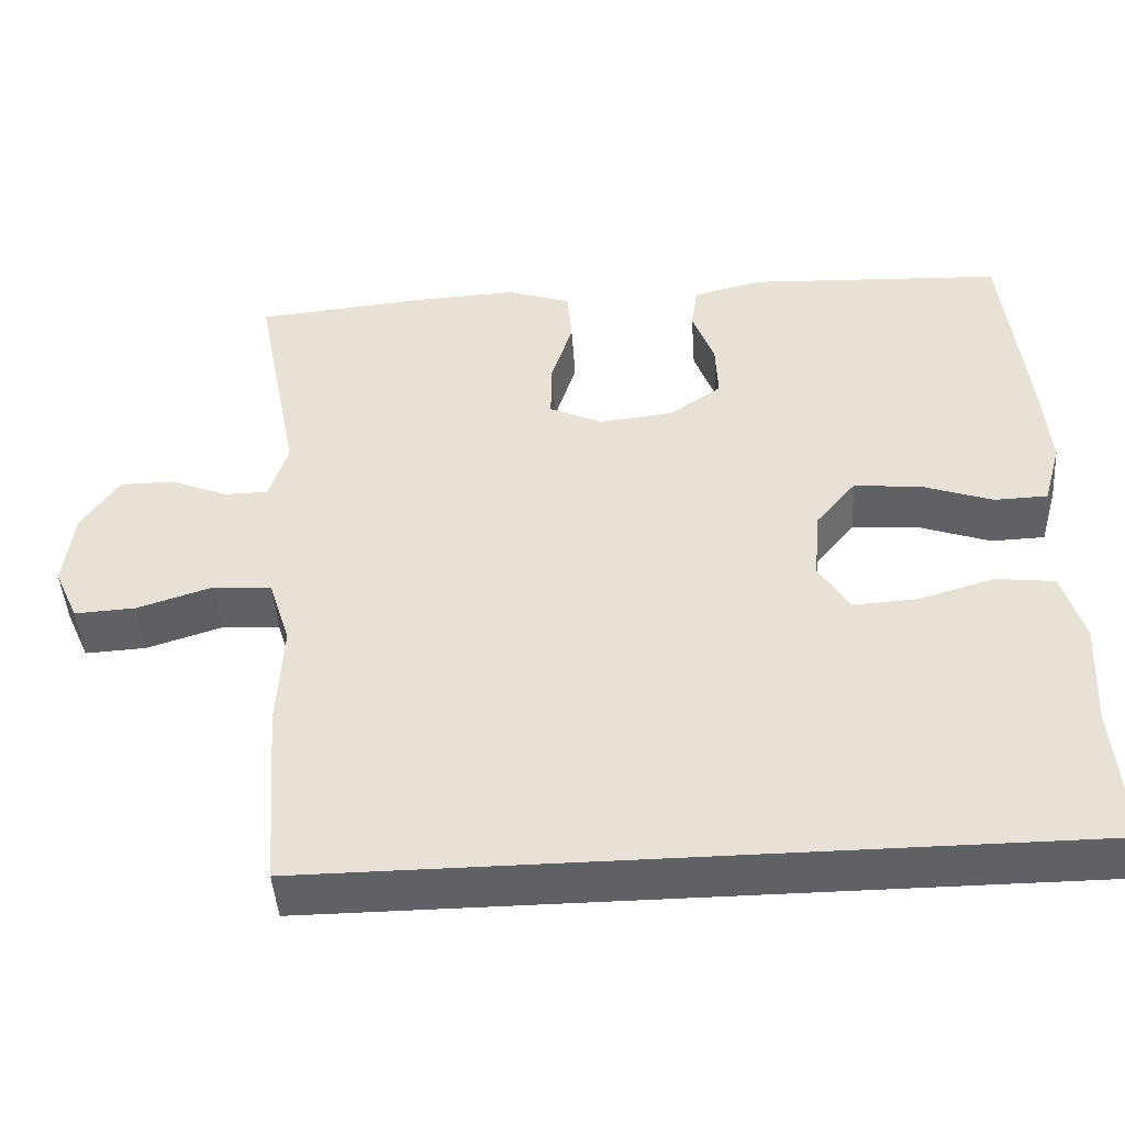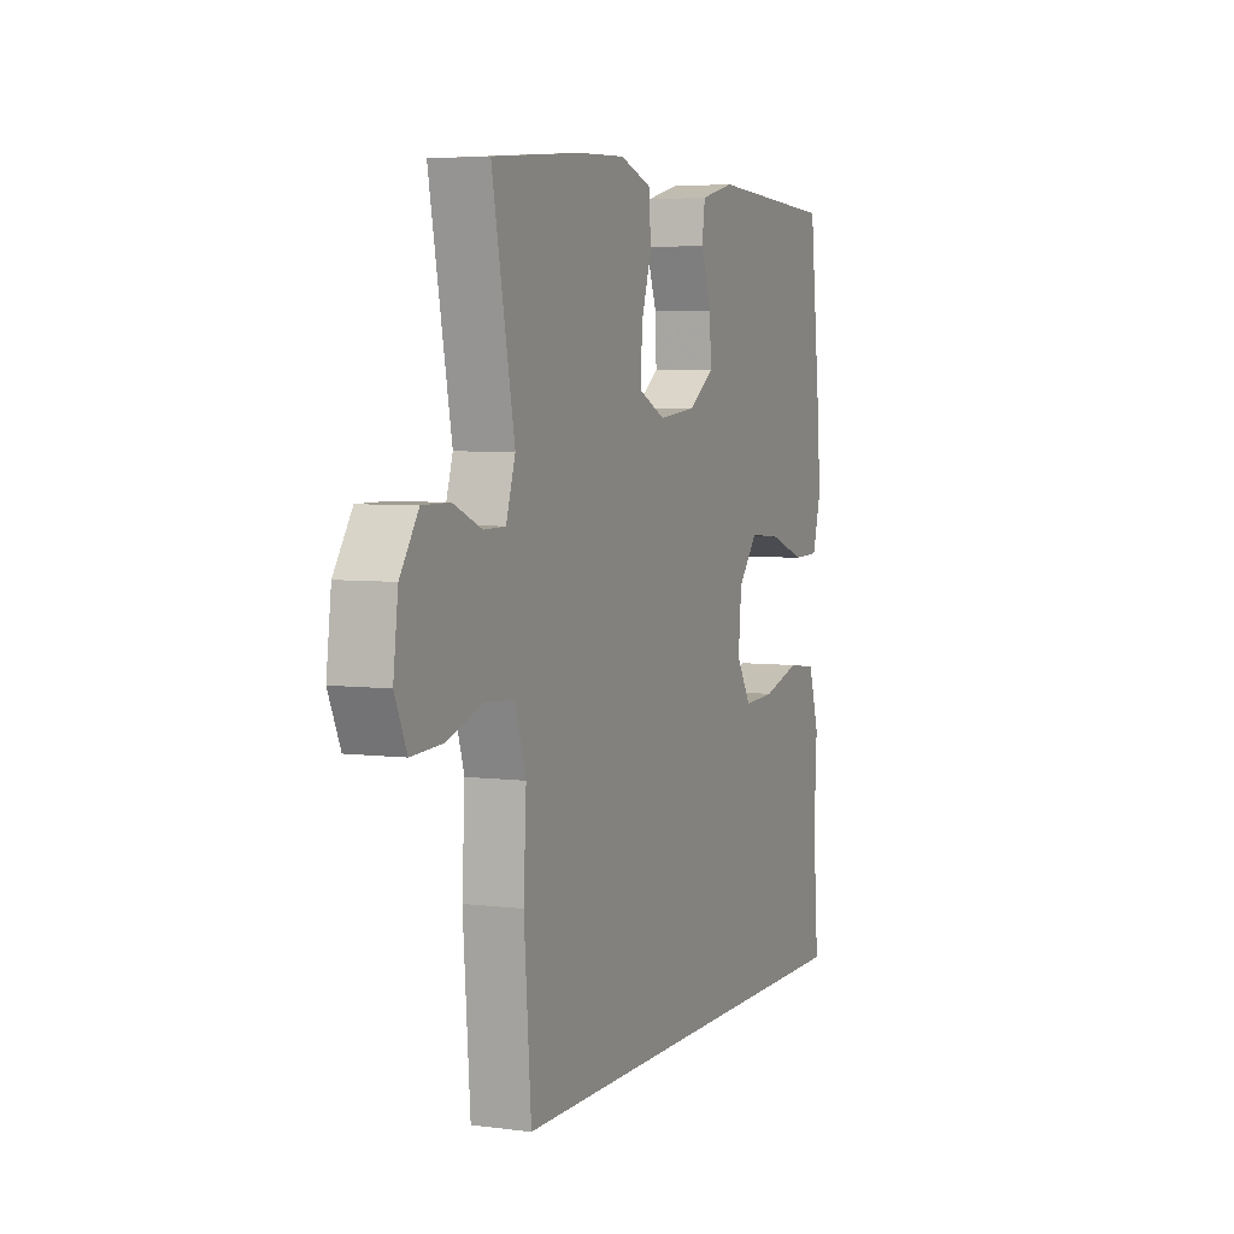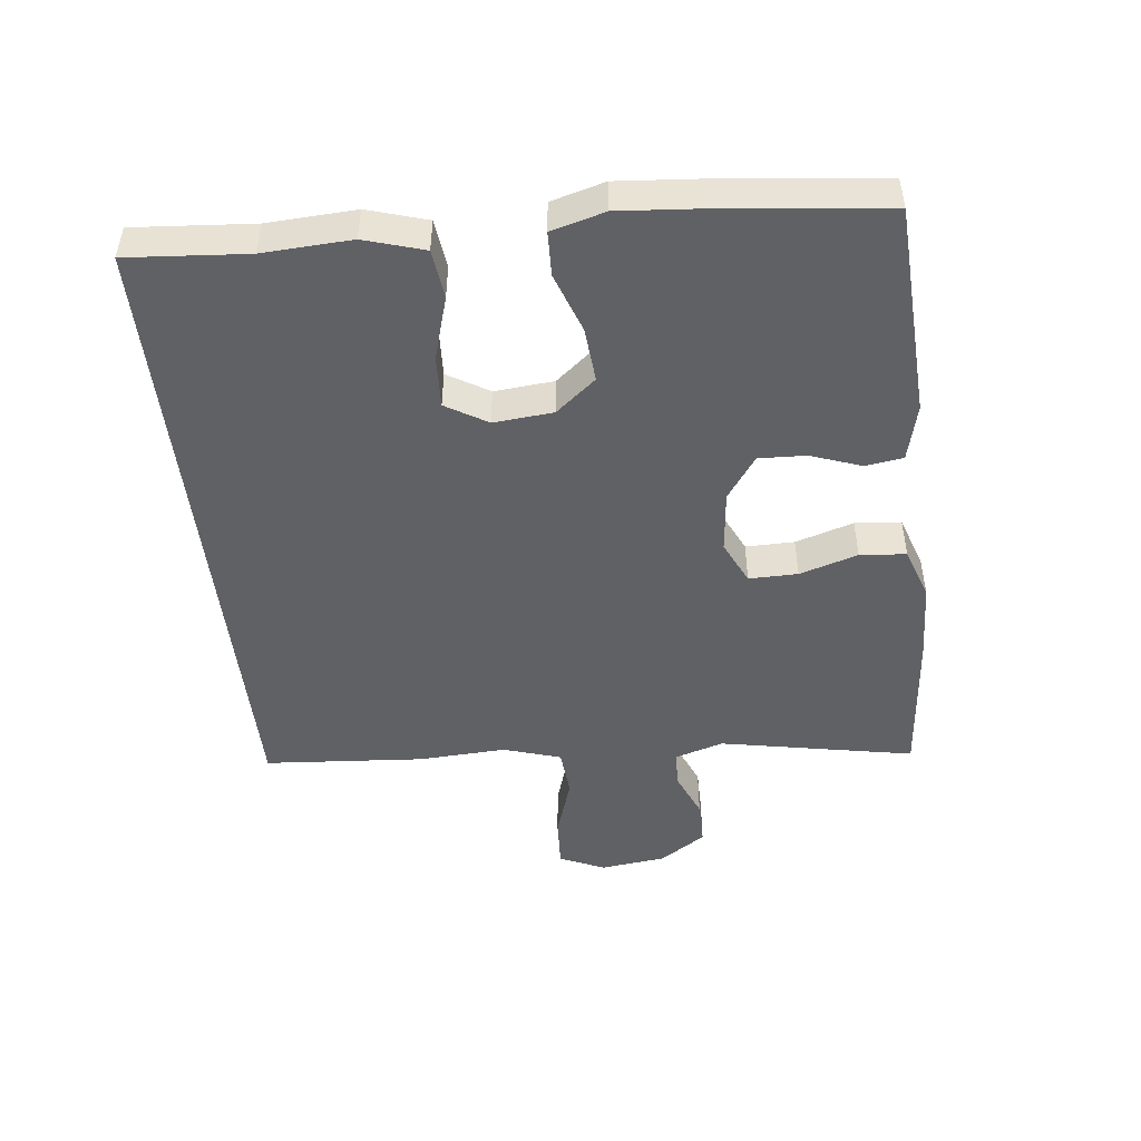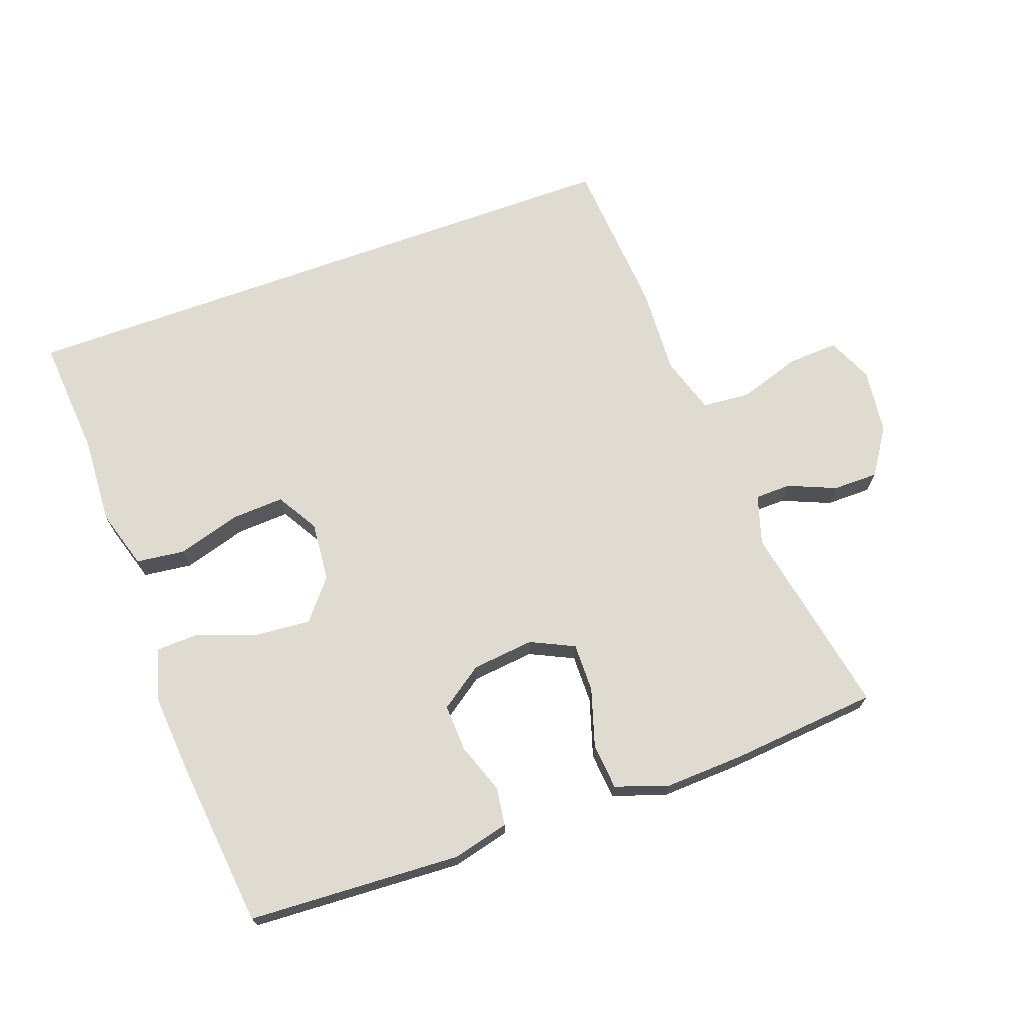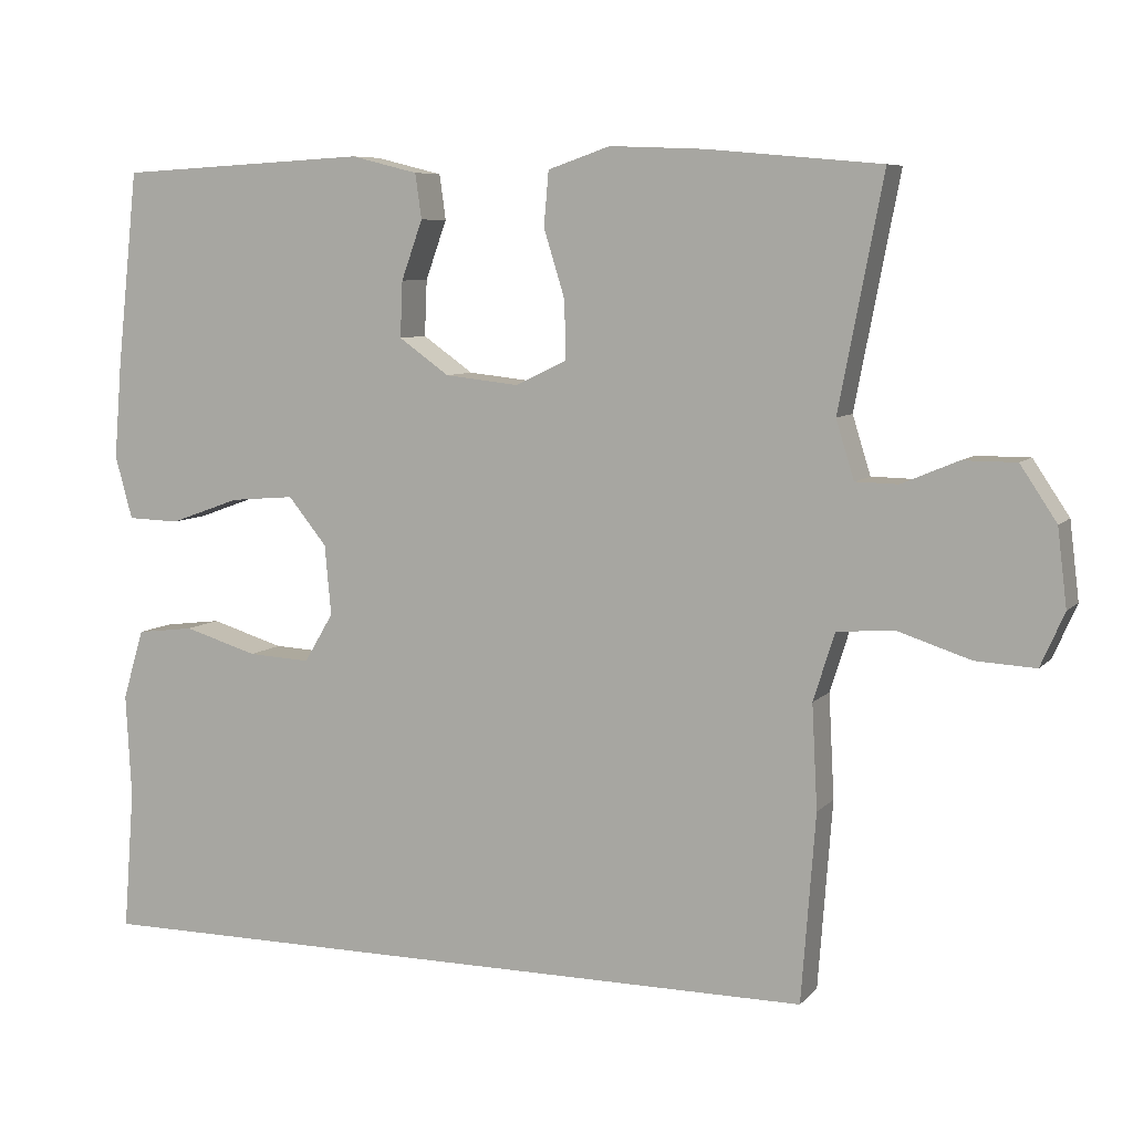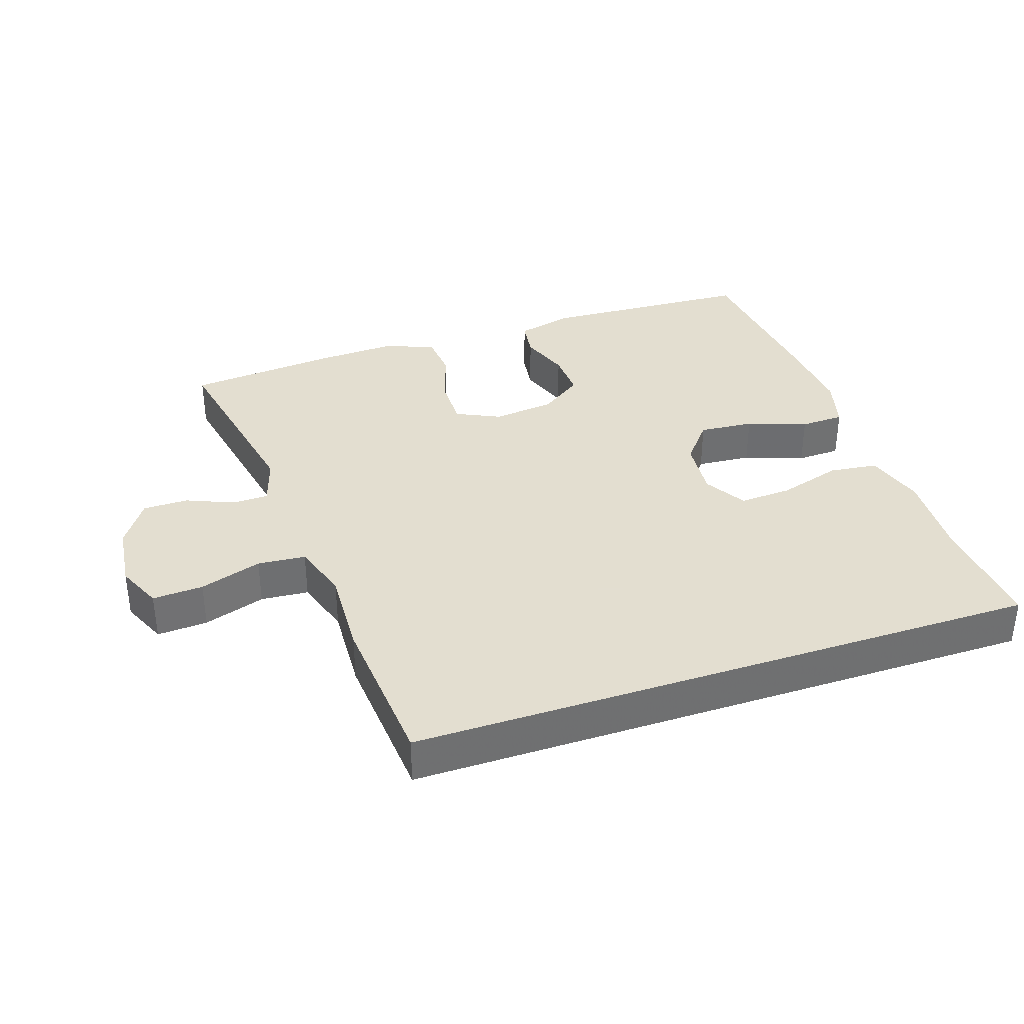
<metadata>
{"format":"obj","ext":"obj","renderer":"f3d","projection":"perspective","resolution":1024,"background":"white","views":[{"elev":-46.4,"azim":-176.0,"up":"+Z"},{"elev":4.9,"azim":112.4,"up":"+Z"},{"elev":-48.0,"azim":-83.6,"up":"+Y"},{"elev":70.1,"azim":-19.9,"up":"+Y"},{"elev":7.4,"azim":22.5,"up":"+Z"},{"elev":35.9,"azim":161.4,"up":"+Y"}]}
</metadata>
<code>
v 0.5 0.07 0.5
v 0.444 0.07 0.209
v 0.467 0.07 0.135
v 0.521 0.07 0.134
v 0.592 0.07 0.164
v 0.66 0.07 0.164
v 0.706 0.07 0.095
v 0.718 0.07 -0.003
v 0.688 0.07 -0.071
v 0.612 0.07 -0.067
v 0.519 0.07 -0.037
v 0.447 0.07 -0.043
v 0.42 0.07 -0.129
v 0.427 0.07 -0.261
v 0.409 0.07 -0.5
v -0.538 0.07 -0.5
v -0.524 0.07 -0.321
v -0.531 0.07 -0.189
v -0.504 0.07 -0.1
v -0.431 0.07 -0.091
v -0.337 0.07 -0.119
v -0.258 0.07 -0.123
v -0.221 0.07 -0.061
v -0.229 0.07 0.028
v -0.278 0.07 0.088
v -0.36 0.07 0.081
v -0.449 0.07 0.049
v -0.515 0.07 0.051
v -0.537 0.07 0.131
v -0.527 0.07 0.254
v -0.5 0.07 0.5
v -0.182 0.07 0.517
v -0.097 0.07 0.496
v -0.089 0.07 0.439
v -0.116 0.07 0.364
v -0.119 0.07 0.293
v -0.055 0.07 0.248
v 0.038 0.07 0.238
v 0.103 0.07 0.269
v 0.102 0.07 0.342
v 0.075 0.07 0.429
v 0.081 0.07 0.498
v 0.16 0.07 0.525
v 0.279 0.07 0.52
v 0.5 0 0.5
v 0.444 0 0.209
v 0.467 0 0.135
v 0.521 0 0.134
v 0.592 0 0.164
v 0.66 0 0.164
v 0.706 0 0.095
v 0.718 0 -0.003
v 0.688 0 -0.071
v 0.612 0 -0.067
v 0.519 0 -0.037
v 0.447 0 -0.043
v 0.42 0 -0.129
v 0.427 0 -0.261
v 0.409 0 -0.5
v -0.538 0 -0.5
v -0.524 0 -0.321
v -0.531 0 -0.189
v -0.504 0 -0.1
v -0.431 0 -0.091
v -0.337 0 -0.119
v -0.258 0 -0.123
v -0.221 0 -0.061
v -0.229 0 0.028
v -0.278 0 0.088
v -0.36 0 0.081
v -0.449 0 0.049
v -0.515 0 0.051
v -0.537 0 0.131
v -0.527 0 0.254
v -0.5 0 0.5
v -0.182 0 0.517
v -0.097 0 0.496
v -0.089 0 0.439
v -0.116 0 0.364
v -0.119 0 0.293
v -0.055 0 0.248
v 0.038 0 0.238
v 0.103 0 0.269
v 0.102 0 0.342
v 0.075 0 0.429
v 0.081 0 0.498
v 0.16 0 0.525
v 0.279 0 0.52
f 44 1 2
f 43 44 2
f 42 43 2
f 41 42 2
f 40 41 2
f 39 40 2 3
f 38 39 3
f 37 38 3
f 33 34 35
f 32 33 35
f 31 32 35
f 30 31 35
f 29 30 35
f 28 29 35
f 27 28 35
f 26 27 35
f 25 26 35 36
f 24 25 36 37
f 19 20 21
f 18 19 21
f 17 18 21
f 17 21 22
f 16 17 22
f 15 16 22
f 14 15 22
f 13 14 22
f 12 13 22 23
f 9 10 11
f 8 9 11
f 7 8 11
f 6 7 11
f 5 6 11
f 4 5 11
f 12 23 24
f 11 12 24
f 4 11 24
f 3 4 24
f 3 24 37
f 46 45 88
f 46 88 87
f 46 87 86
f 46 86 85
f 46 85 84
f 47 46 84 83
f 47 83 82
f 47 82 81
f 79 78 77
f 79 77 76
f 79 76 75
f 79 75 74
f 79 74 73
f 79 73 72
f 79 72 71
f 79 71 70
f 80 79 70 69
f 81 80 69 68
f 65 64 63
f 65 63 62
f 65 62 61
f 66 65 61
f 66 61 60
f 66 60 59
f 66 59 58
f 66 58 57
f 67 66 57 56
f 55 54 53
f 55 53 52
f 55 52 51
f 55 51 50
f 55 50 49
f 55 49 48
f 68 67 56
f 68 56 55
f 68 55 48
f 68 48 47
f 81 68 47
f 1 45 46 2
f 2 46 47 3
f 3 47 48 4
f 4 48 49 5
f 5 49 50 6
f 6 50 51 7
f 7 51 52 8
f 8 52 53 9
f 9 53 54 10
f 10 54 55 11
f 11 55 56 12
f 12 56 57 13
f 13 57 58 14
f 14 58 59 15
f 15 59 60 16
f 16 60 61 17
f 17 61 62 18
f 18 62 63 19
f 19 63 64 20
f 20 64 65 21
f 21 65 66 22
f 22 66 67 23
f 23 67 68 24
f 24 68 69 25
f 25 69 70 26
f 26 70 71 27
f 27 71 72 28
f 28 72 73 29
f 29 73 74 30
f 30 74 75 31
f 31 75 76 32
f 32 76 77 33
f 33 77 78 34
f 34 78 79 35
f 35 79 80 36
f 36 80 81 37
f 37 81 82 38
f 38 82 83 39
f 39 83 84 40
f 40 84 85 41
f 41 85 86 42
f 42 86 87 43
f 43 87 88 44
f 44 88 45 1

</code>
